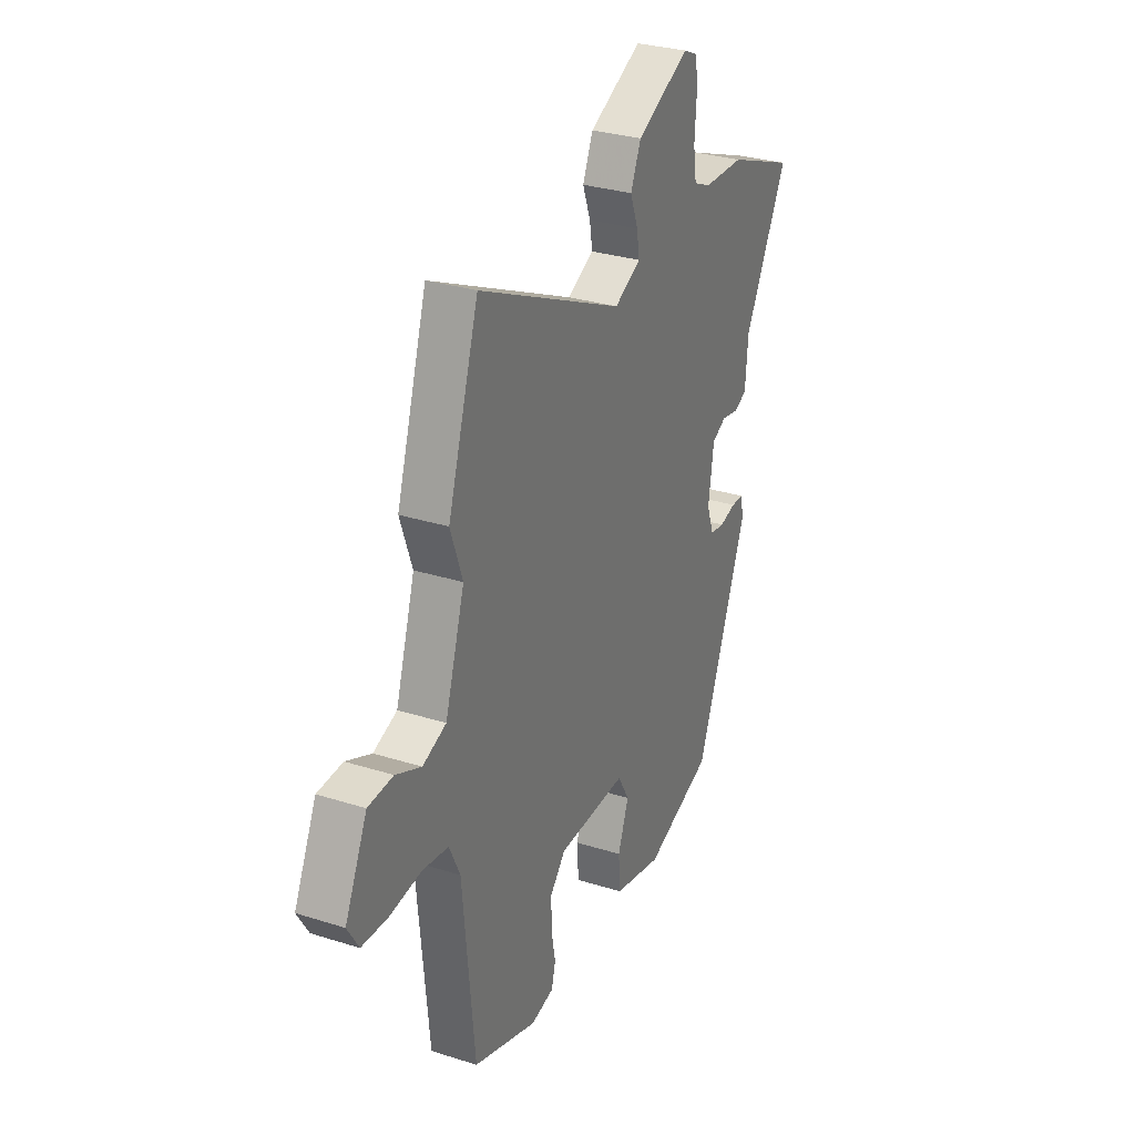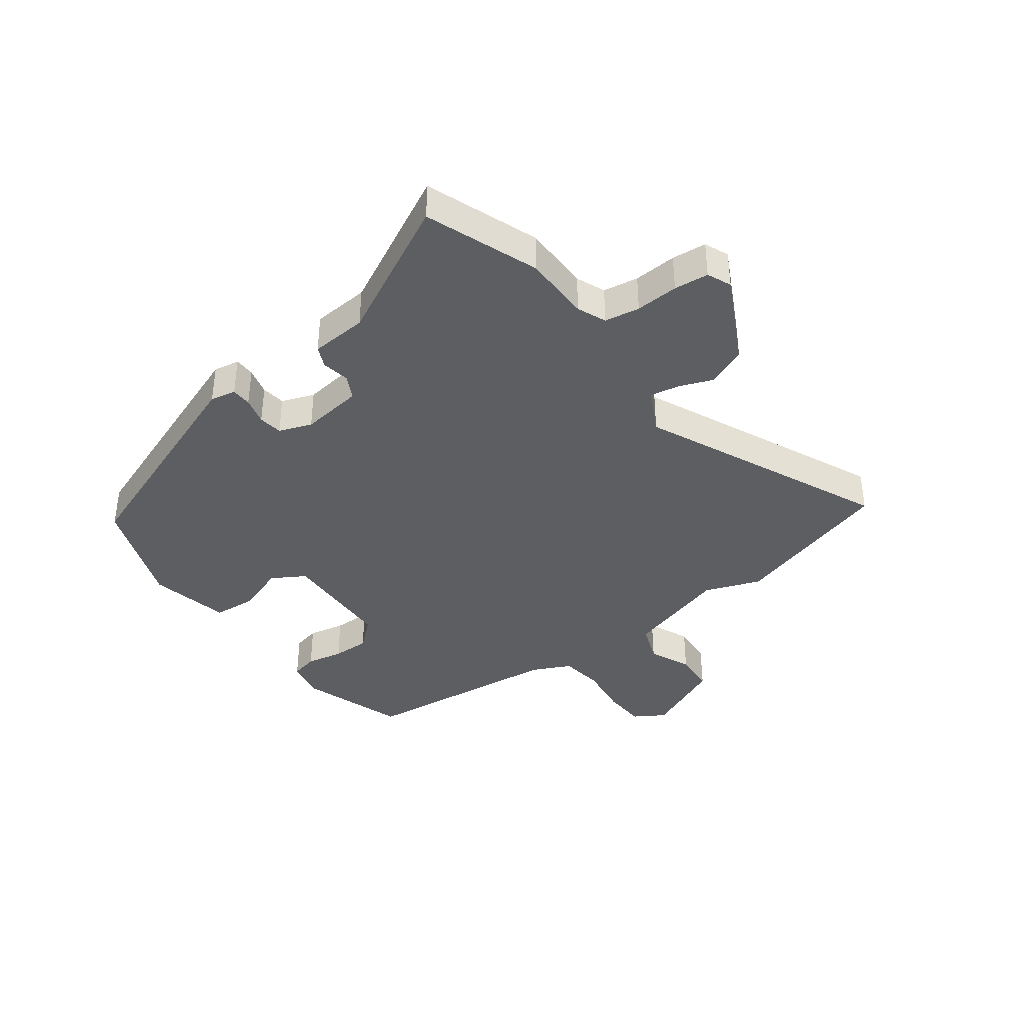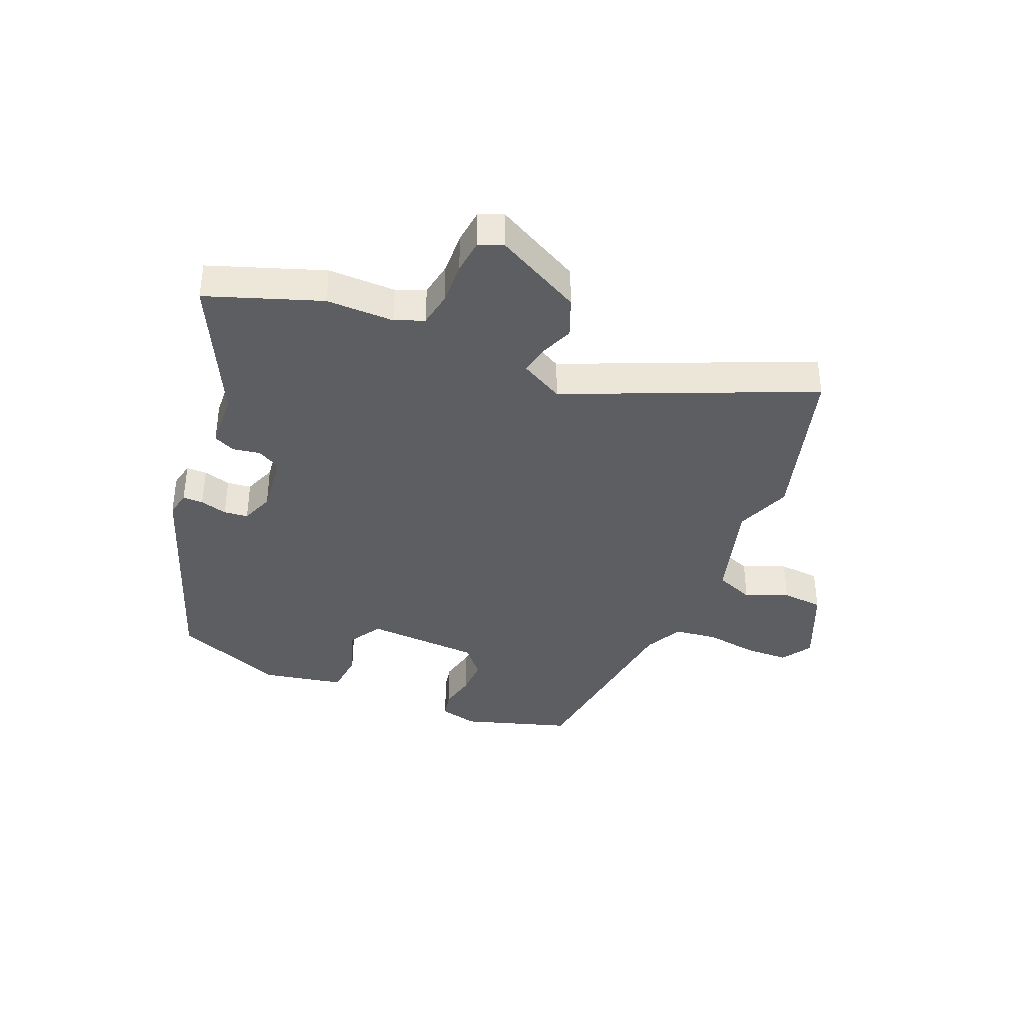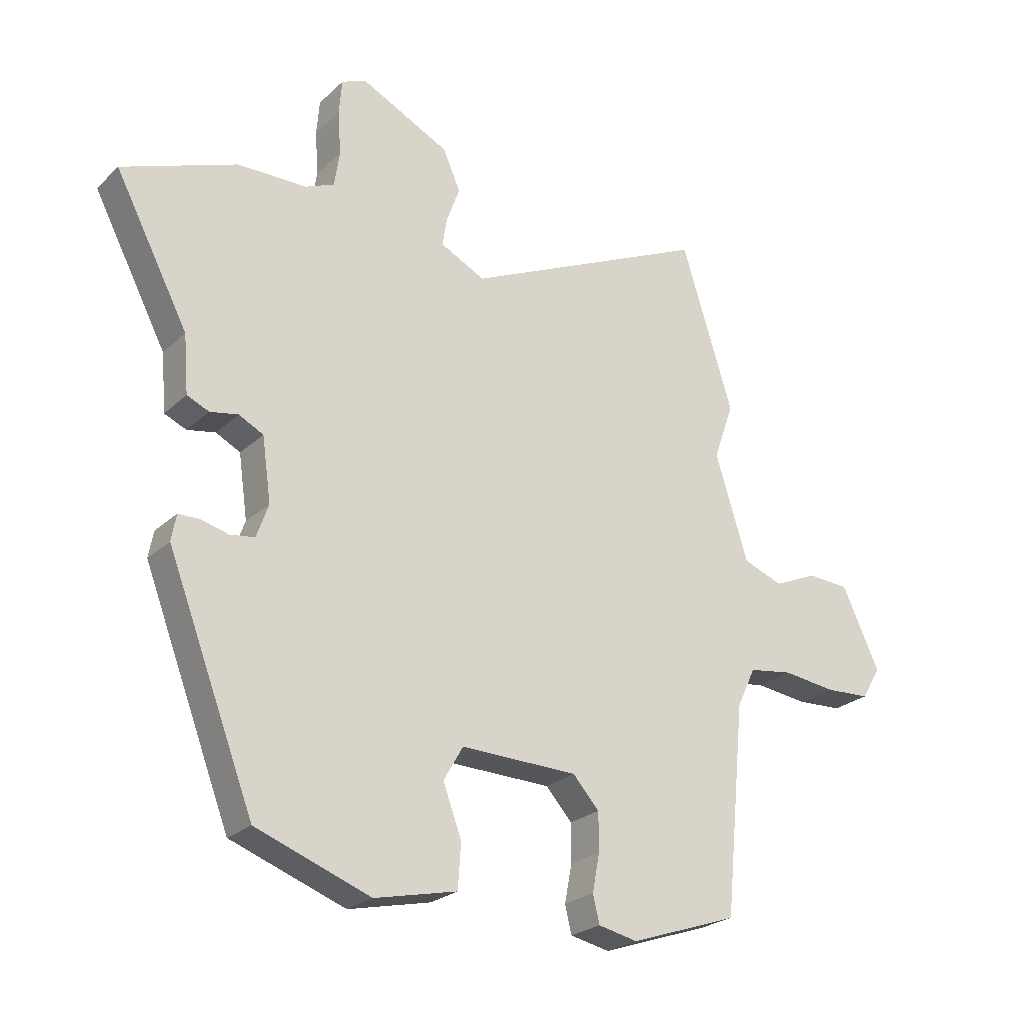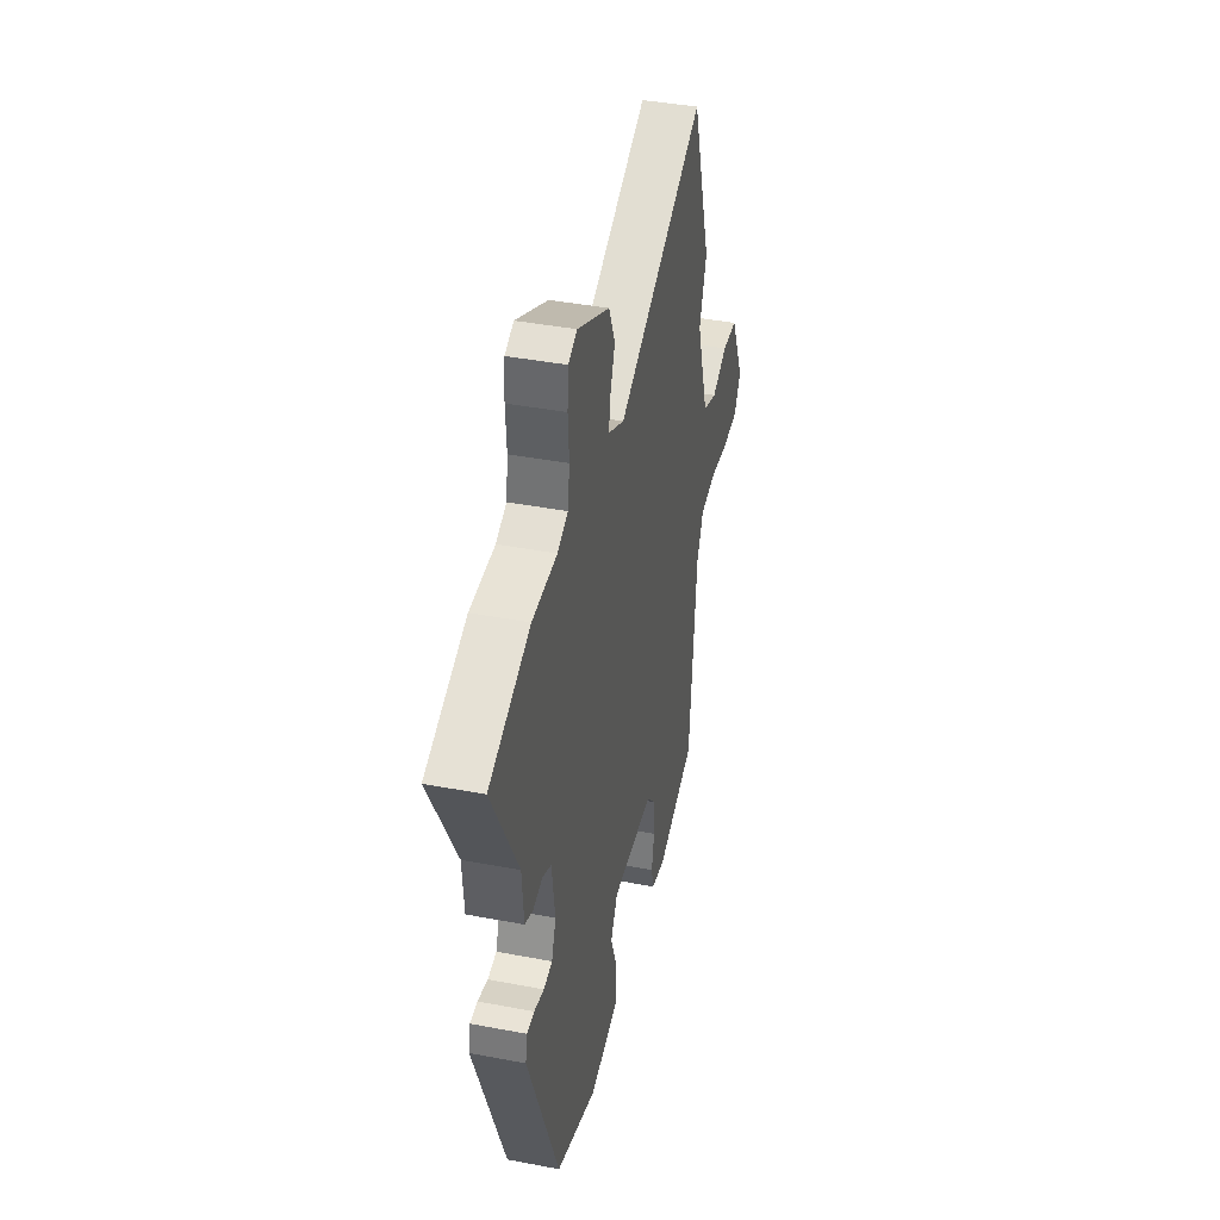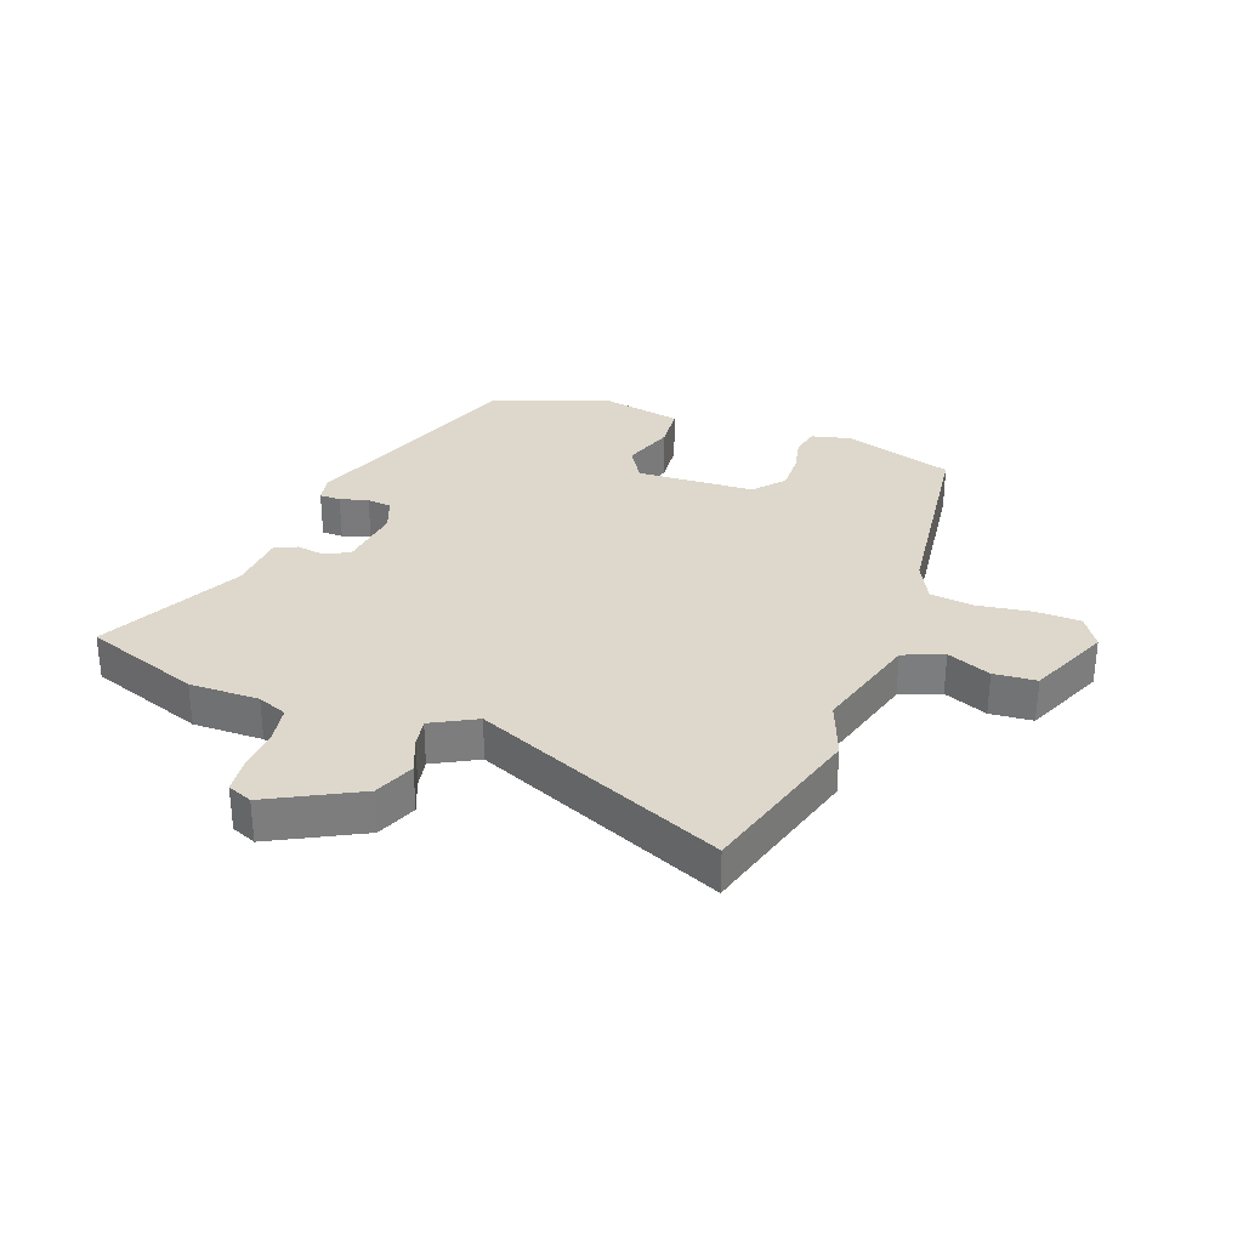
<metadata>
{"format":"obj","ext":"obj","renderer":"f3d","projection":"perspective","resolution":1024,"background":"white","views":[{"elev":29.9,"azim":114.8,"up":"+Z"},{"elev":-38.5,"azim":-54.0,"up":"+Y"},{"elev":-38.2,"azim":-24.0,"up":"+Y"},{"elev":-24.4,"azim":-34.3,"up":"+Z"},{"elev":40.7,"azim":-76.9,"up":"+Z"},{"elev":31.2,"azim":18.9,"up":"+Y"}]}
</metadata>
<code>
v -0.331 0.07 -0.477
v -0.477 0.07 -0.098
v -0.469 0.07 -0.054
v -0.434 0.07 -0.053
v -0.387 0.07 -0.065
v -0.346 0.07 -0.059
v -0.326 0.07 -0.003
v -0.341 0.07 0.103
v -0.382 0.07 0.124
v -0.429 0.07 0.115
v -0.466 0.07 0.131
v -0.474 0.07 0.228
v -0.597 0.07 0.463
v -0.405 0.07 0.536
v -0.289 0.07 0.538
v -0.24 0.07 0.559
v -0.231 0.07 0.619
v -0.236 0.07 0.692
v -0.231 0.07 0.751
v -0.19 0.07 0.769
v -0.04 0.07 0.695
v -0.011 0.07 0.628
v -0.033 0.07 0.569
v -0.041 0.07 0.52
v 0.034 0.07 0.482
v 0.446 0.07 0.672
v 0.533 0.07 0.395
v 0.499 0.07 0.299
v 0.554 0.07 0.123
v 0.621 0.07 0.098
v 0.693 0.07 0.13
v 0.764 0.07 0.126
v 0.827 0.07 -0.009
v 0.795 0.07 -0.062
v 0.72 0.07 -0.066
v 0.631 0.07 -0.055
v 0.557 0.07 -0.066
v 0.526 0.07 -0.132
v 0.492 0.07 -0.48
v 0.311 0.07 -0.542
v 0.245 0.07 -0.528
v 0.234 0.07 -0.482
v 0.246 0.07 -0.419
v 0.246 0.07 -0.355
v 0.202 0.07 -0.306
v 0.006 0.07 -0.301
v -0.027 0.07 -0.358
v 0.004 0.07 -0.442
v -0.001 0.07 -0.516
v -0.139 0.07 -0.547
v -0.331 0 -0.477
v -0.477 0 -0.098
v -0.469 0 -0.054
v -0.434 0 -0.053
v -0.387 0 -0.065
v -0.346 0 -0.059
v -0.326 0 -0.003
v -0.341 0 0.103
v -0.382 0 0.124
v -0.429 0 0.115
v -0.466 0 0.131
v -0.474 0 0.228
v -0.597 0 0.463
v -0.405 0 0.536
v -0.289 0 0.538
v -0.24 0 0.559
v -0.231 0 0.619
v -0.236 0 0.692
v -0.231 0 0.751
v -0.19 0 0.769
v -0.04 0 0.695
v -0.011 0 0.628
v -0.033 0 0.569
v -0.041 0 0.52
v 0.034 0 0.482
v 0.446 0 0.672
v 0.533 0 0.395
v 0.499 0 0.299
v 0.554 0 0.123
v 0.621 0 0.098
v 0.693 0 0.13
v 0.764 0 0.126
v 0.827 0 -0.009
v 0.795 0 -0.062
v 0.72 0 -0.066
v 0.631 0 -0.055
v 0.557 0 -0.066
v 0.526 0 -0.132
v 0.492 0 -0.48
v 0.311 0 -0.542
v 0.245 0 -0.528
v 0.234 0 -0.482
v 0.246 0 -0.419
v 0.246 0 -0.355
v 0.202 0 -0.306
v 0.006 0 -0.301
v -0.027 0 -0.358
v 0.004 0 -0.442
v -0.001 0 -0.516
v -0.139 0 -0.547
f 47 48 49 50
f 46 47 50 1
f 40 41 42 43
f 38 39 40 43
f 37 38 43 44
f 33 34 35 36
f 33 36 37
f 30 31 32 33
f 29 30 33 37
f 28 29 37 44
f 25 26 27 28
f 20 21 22 23
f 20 23 24
f 17 18 19 20
f 16 17 20 24
f 15 16 24 25
f 12 13 14 15
f 9 10 11 12
f 8 9 12 15
f 7 8 15 25
f 2 3 4 5
f 46 1 2 5
f 45 46 5 6
f 28 44 45
f 25 28 45
f 6 7 25 45
f 100 99 98 97
f 51 100 97 96
f 93 92 91 90
f 93 90 89 88
f 94 93 88 87
f 86 85 84 83
f 87 86 83
f 83 82 81 80
f 87 83 80 79
f 94 87 79 78
f 78 77 76 75
f 73 72 71 70
f 74 73 70
f 70 69 68 67
f 74 70 67 66
f 75 74 66 65
f 65 64 63 62
f 62 61 60 59
f 65 62 59 58
f 75 65 58 57
f 55 54 53 52
f 55 52 51 96
f 56 55 96 95
f 95 94 78
f 95 78 75
f 95 75 57 56
f 1 51 52 2
f 2 52 53 3
f 3 53 54 4
f 4 54 55 5
f 5 55 56 6
f 6 56 57 7
f 7 57 58 8
f 8 58 59 9
f 9 59 60 10
f 10 60 61 11
f 11 61 62 12
f 12 62 63 13
f 13 63 64 14
f 14 64 65 15
f 15 65 66 16
f 16 66 67 17
f 17 67 68 18
f 18 68 69 19
f 19 69 70 20
f 20 70 71 21
f 21 71 72 22
f 22 72 73 23
f 23 73 74 24
f 24 74 75 25
f 25 75 76 26
f 26 76 77 27
f 27 77 78 28
f 28 78 79 29
f 29 79 80 30
f 30 80 81 31
f 31 81 82 32
f 32 82 83 33
f 33 83 84 34
f 34 84 85 35
f 35 85 86 36
f 36 86 87 37
f 37 87 88 38
f 38 88 89 39
f 39 89 90 40
f 40 90 91 41
f 41 91 92 42
f 42 92 93 43
f 43 93 94 44
f 44 94 95 45
f 45 95 96 46
f 46 96 97 47
f 47 97 98 48
f 48 98 99 49
f 49 99 100 50
f 50 100 51 1

</code>
